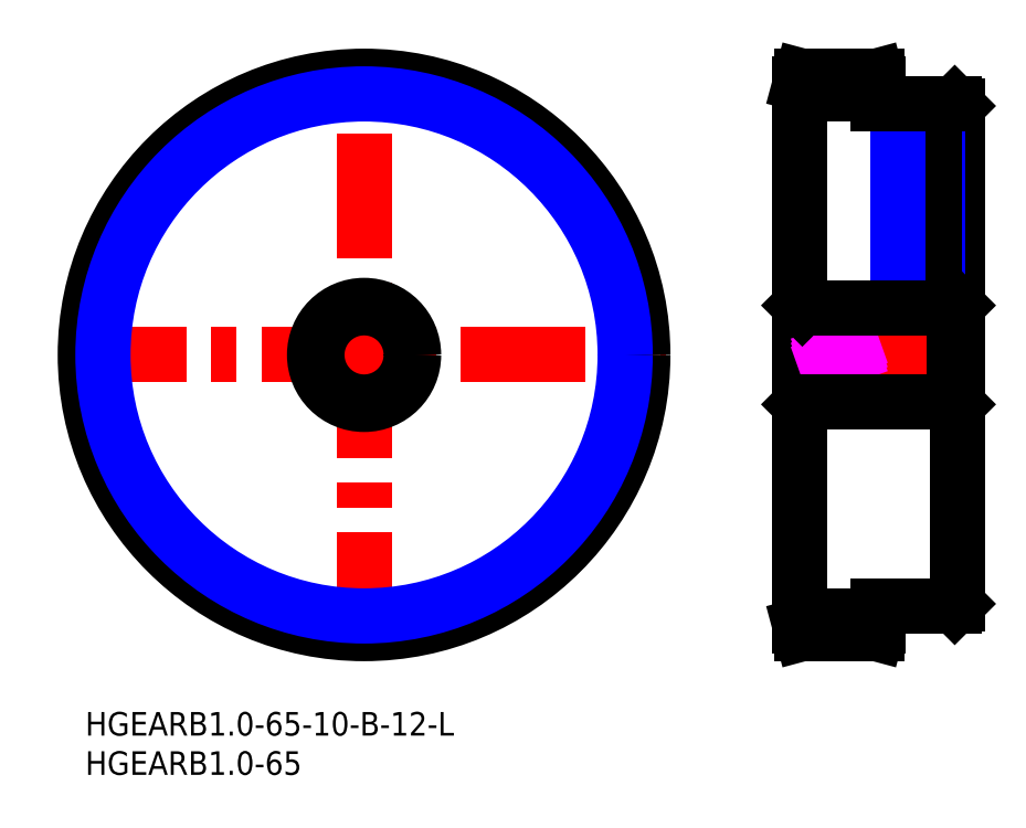
<metadata>
{"format":"dxf","ext":"dxf","renderer":"ezdxf+matplotlib","layout":"modelspace","background":"white","min_lineweight":24,"dpi":150}
</metadata>
<code>
0
SECTION
2
ENTITIES
0
LINE
8
MSM_CENTER
10
-3
20
45.48
30
0
11
73.97
21
45.48
31
0
0
LINE
8
MSM_CENTER
10
35.49
20
7
30
0
11
35.49
21
83.97
31
0
0
CIRCLE
8
MSM_CENTER
10
35.49
20
45.48
30
0
40
34.49
0
LINE
8
MSM_CENTER
10
102
20
11
30
0
11
89.97
21
11
31
0
0
LINE
8
MSM_CENTER
10
102
20
79.97
30
0
11
89.97
21
79.97
31
0
0
CIRCLE
8
MSM_CONTINUOUS
10
35.49
20
45.48
30
0
40
35.49
0
LINE
8
MSM_CONTINUOUS
10
101
20
77.48
30
0
11
101
21
79.97
31
0
0
LINE
8
MSM_CONTINUOUS
10
101
20
79.97
30
0
11
100.7
21
80.97
31
0
0
LINE
8
MSM_CONTINUOUS
10
100.7
20
80.97
30
0
11
91.24
21
80.97
31
0
0
LINE
8
MSM_CONTINUOUS
10
91.24
20
80.97
30
0
11
90.97
21
79.97
31
0
0
LINE
8
MSM_CONTINUOUS
10
111
20
77.19
30
0
11
110.7
21
77.48
31
0
0
LINE
8
MSM_CONTINUOUS
10
111
20
13.78
30
0
11
111
21
77.19
31
0
0
LINE
8
MSM_CONTINUOUS
10
90.97
20
79.97
30
0
11
90.97
21
11
31
0
0
LINE
8
MSM_CONTINUOUS
10
90.97
20
11
30
0
11
91.24
21
10
31
0
0
LINE
8
MSM_CONTINUOUS
10
91.24
20
10
30
0
11
100.7
21
10
31
0
0
LINE
8
MSM_CONTINUOUS
10
100.7
20
10
30
0
11
101
21
11
31
0
0
LINE
8
MSM_CONTINUOUS
10
101
20
11
30
0
11
101
21
13.48
31
0
0
LINE
8
MSM_CONTINUOUS
10
110.7
20
13.48
30
0
11
111
21
13.78
31
0
0
CIRCLE
8
MSM_NARROW
10
35.49
20
45.49
30
0
40
33.23
0
LINE
8
MSM_CENTER
10
106
20
78.48
30
0
11
106
21
50.49
31
0
0
LINE
8
MSM_NARROW
10
108.5
20
77.48
30
0
11
108.5
21
51.49
31
0
0
LINE
8
MSM_CONTINUOUS
10
108
20
77.48
30
0
11
108
21
51.49
31
0
0
LINE
8
MSM_CONTINUOUS
10
103.9
20
77.48
30
0
11
103.9
21
51.49
31
0
0
LINE
8
MSM_NARROW
10
103.5
20
77.48
30
0
11
103.5
21
51.49
31
0
0
INSERT
8
MSM_CONTINUOUS
2
*U17
10
0
20
0
30
0
0
INSERT
8
MSM_CONTINUOUS
2
*U18
10
0
20
0
30
0
0
LINE
8
MSM_CENTER
10
112
20
45.49
30
0
11
89.97
21
45.49
31
0
0
LINE
8
MSM_CONTINUOUS
10
91.27
20
51.49
30
0
11
91.27
21
39.49
31
0
0
LINE
8
MSM_CONTINUOUS
10
110.7
20
51.49
30
0
11
110.7
21
39.49
31
0
0
LINE
8
MSM_CONTINUOUS
10
111
20
39.18
30
0
11
110.7
21
39.49
31
0
0
LINE
8
MSM_CONTINUOUS
10
91.27
20
39.49
30
0
11
90.97
21
39.18
31
0
0
LINE
8
MSM_IMAGINARY
10
90.97
20
43.71
30
0
11
101
21
47.26
31
0
0
LINE
8
MSM_IMAGINARY
10
90.97
20
44.24
30
0
11
101
21
47.79
31
0
0
LINE
8
MSM_IMAGINARY
10
90.97
20
43.18
30
0
11
101
21
46.73
31
0
0
LINE
8
MSM_CONTINUOUS
10
111
20
51.79
30
0
11
110.7
21
51.49
31
0
0
LINE
8
MSM_CONTINUOUS
10
91.27
20
51.49
30
0
11
90.97
21
51.79
31
0
0
LINE
8
MSM_CONTINUOUS
10
91.27
20
51.49
30
0
11
110.7
21
51.49
31
0
0
LINE
8
MSM_CONTINUOUS
10
91.27
20
39.49
30
0
11
110.7
21
39.49
31
0
0
LINE
8
MSM_CONTINUOUS
10
90.97
20
12.25
30
0
11
101
21
12.25
31
0
0
LINE
8
MSM_CONTINUOUS
10
90.97
20
78.72
30
0
11
101
21
78.72
31
0
0
LINE
8
MSM_CONTINUOUS
10
110.7
20
77.48
30
0
11
101
21
77.48
31
0
0
LINE
8
MSM_CONTINUOUS
10
101
20
13.48
30
0
11
110.7
21
13.48
31
0
0
CIRCLE
8
MSM_CONTINUOUS
10
35.49
20
45.49
30
0
40
6
0
CIRCLE
8
MSM_CONTINUOUS
10
35.49
20
45.49
30
0
40
6.3
0
ENDSEC
0
EOF

</code>
